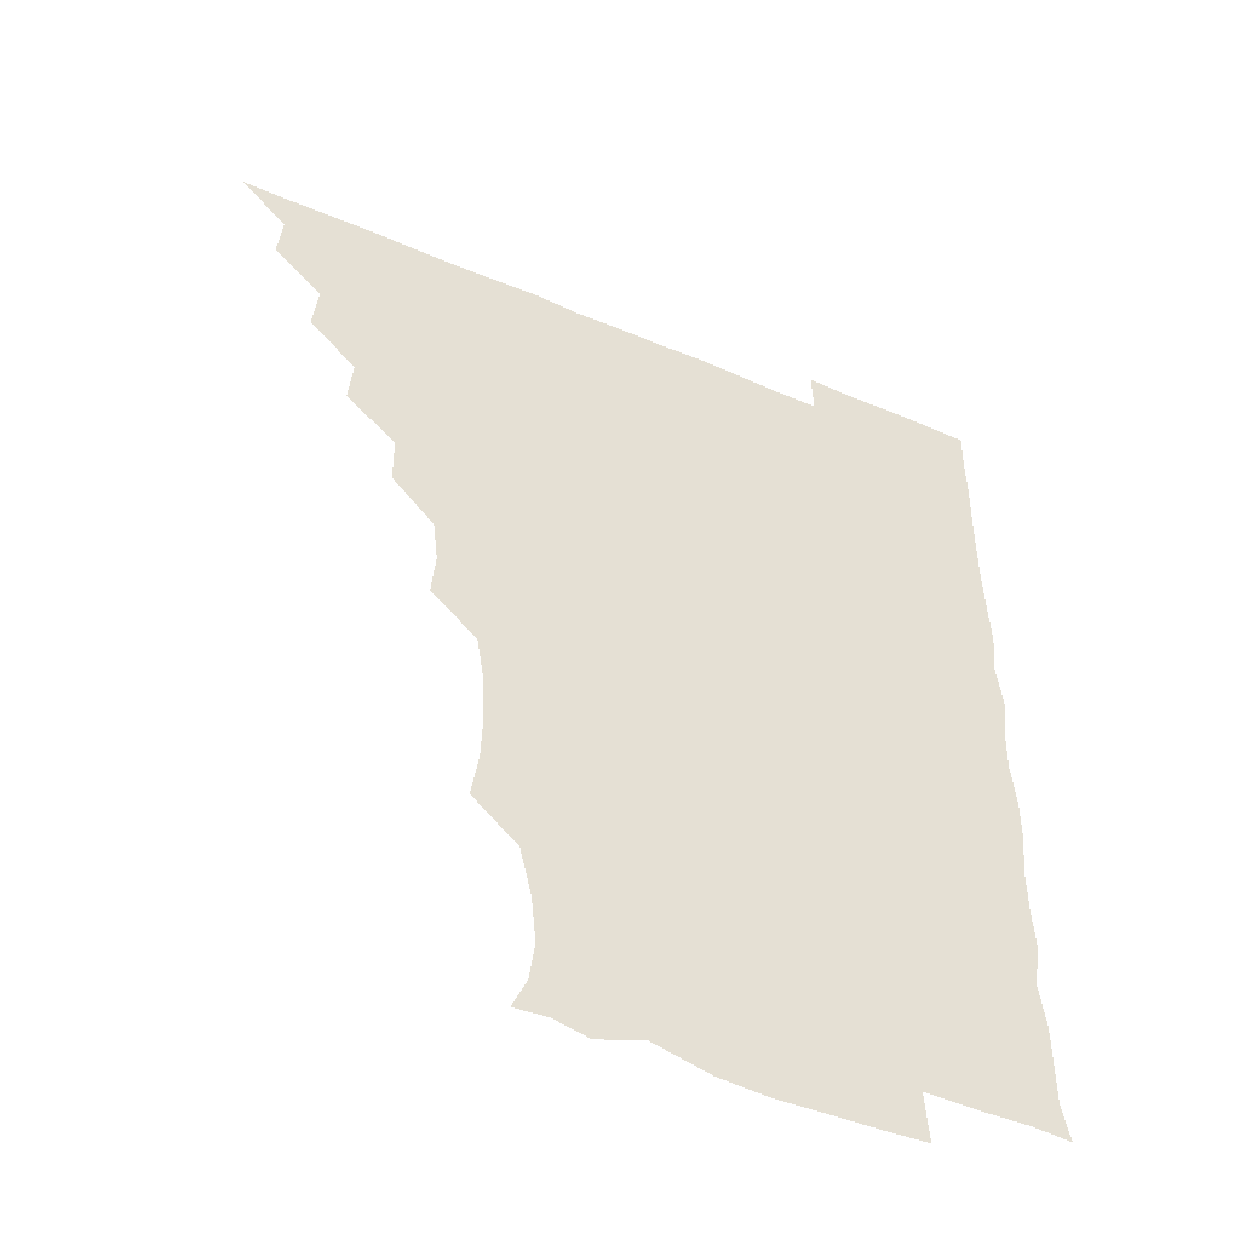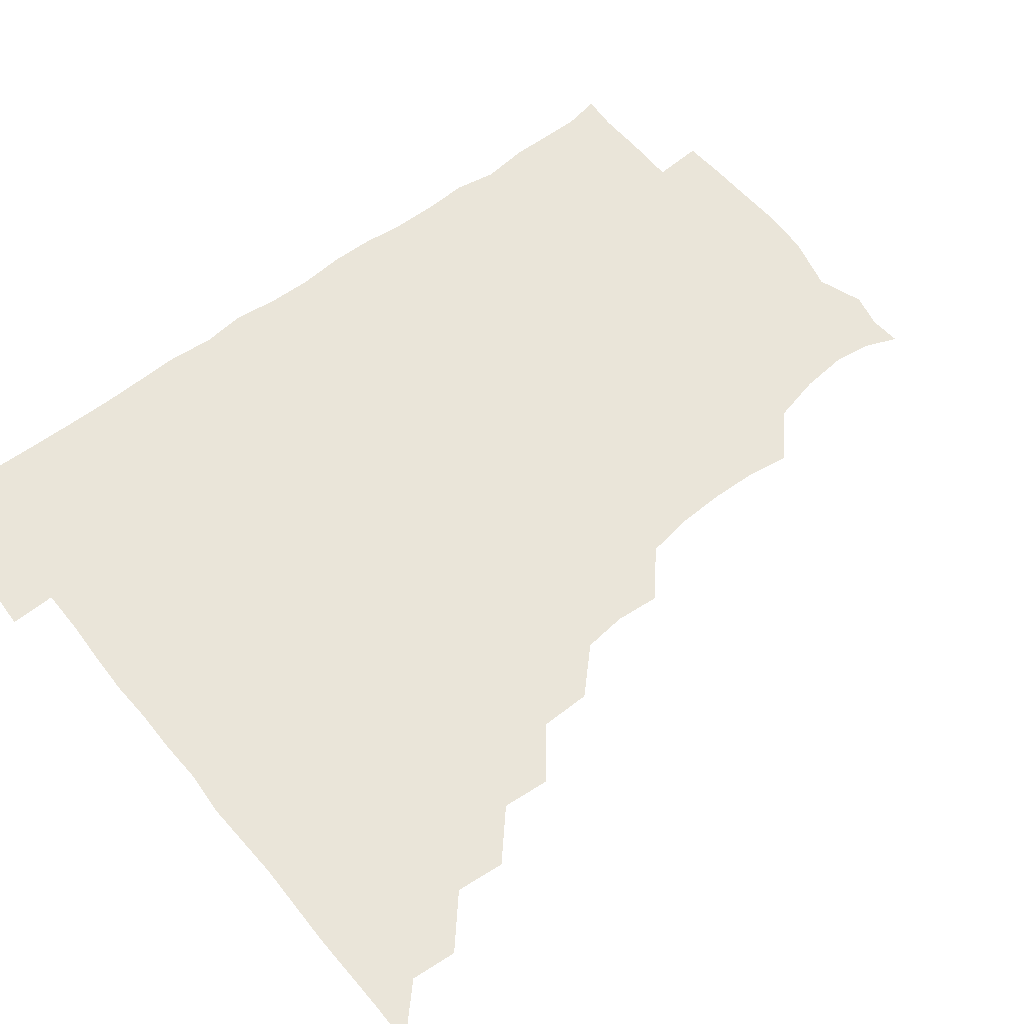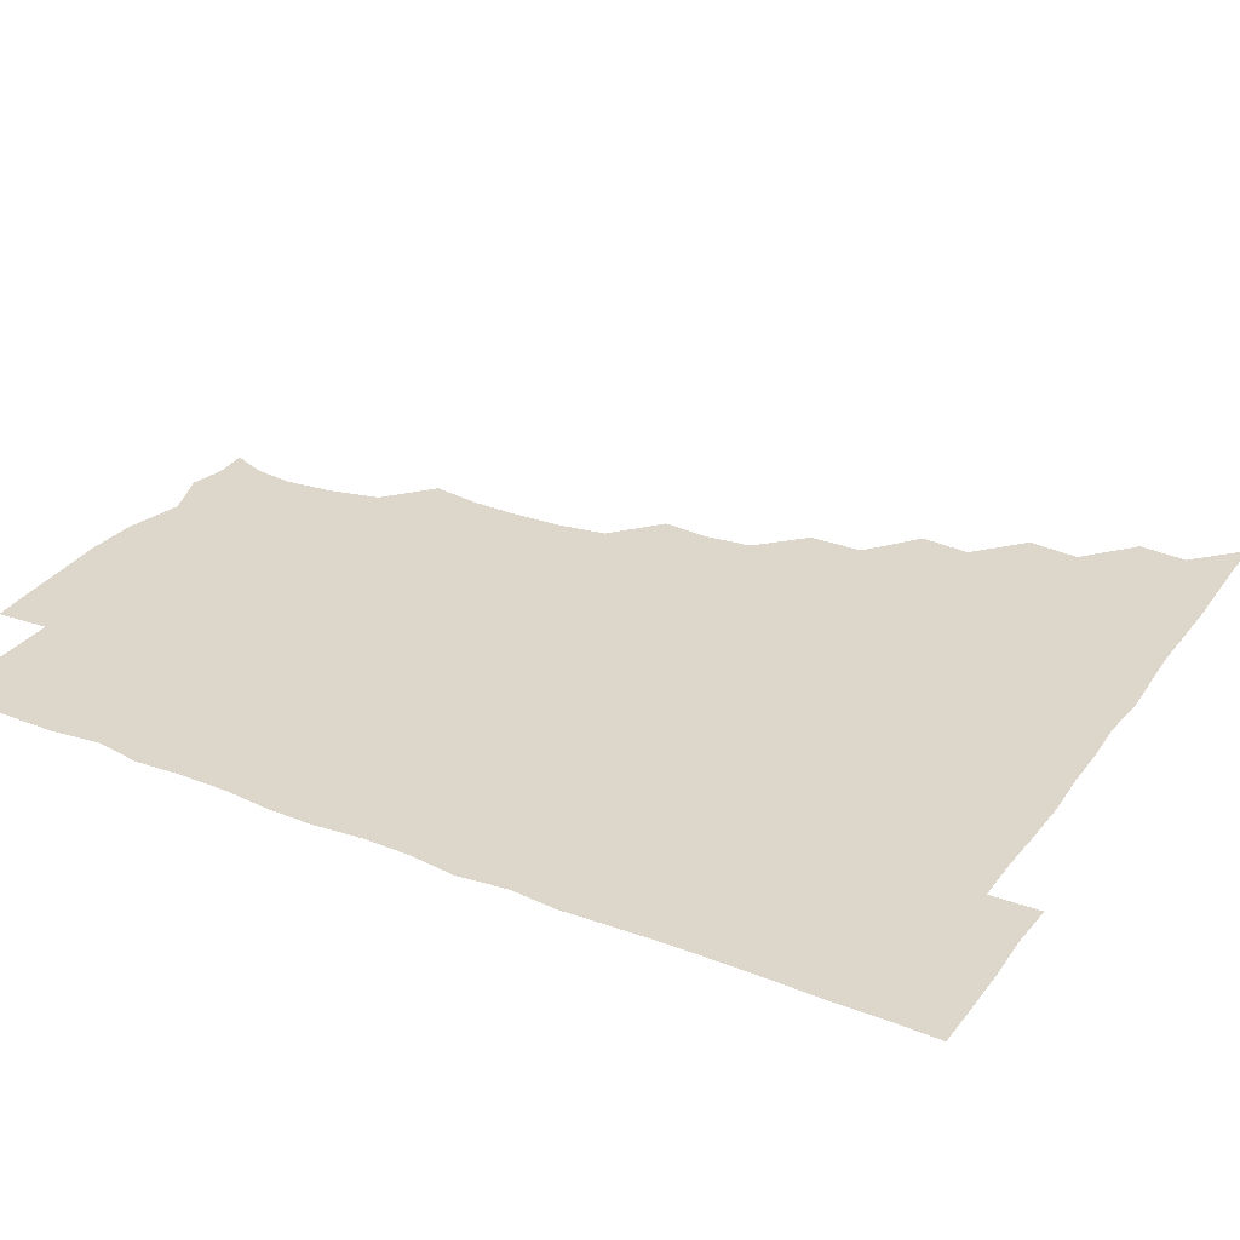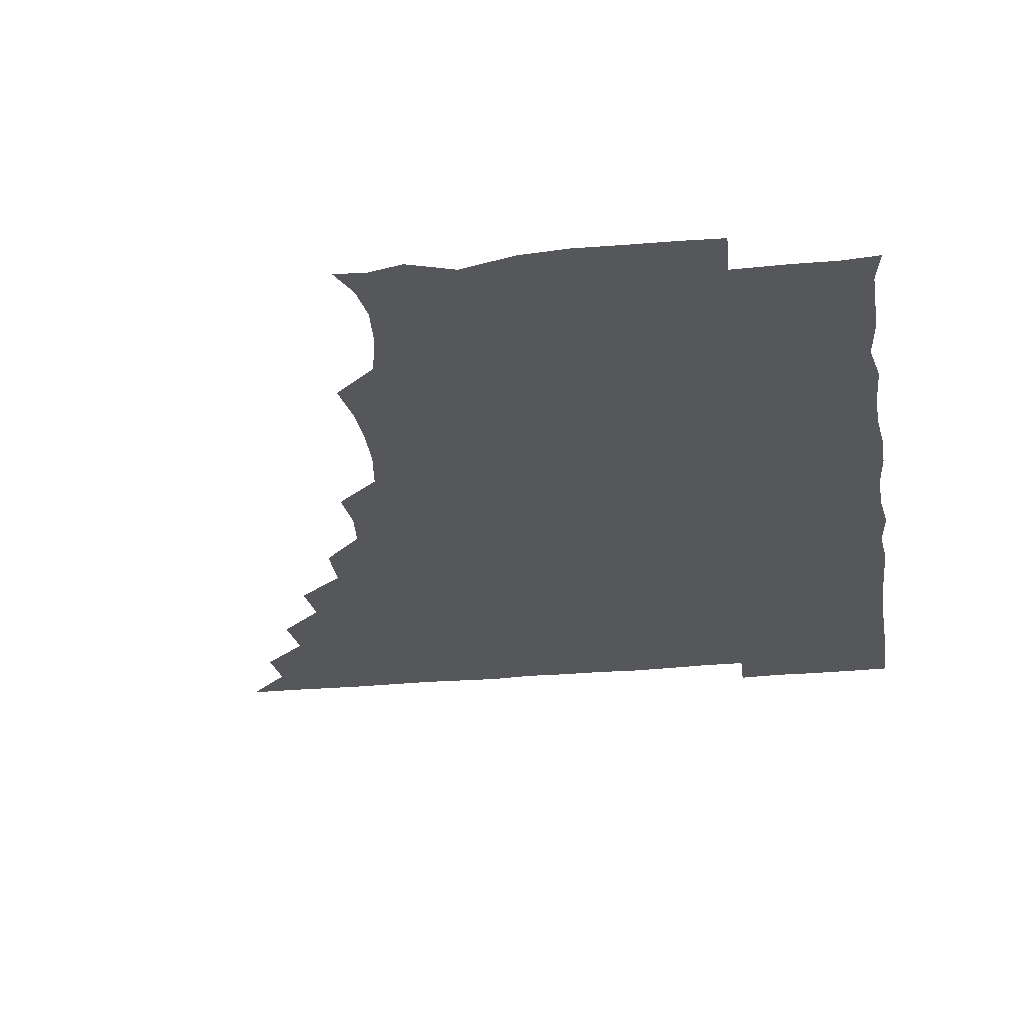
<metadata>
{"format":"obj","ext":"obj","renderer":"f3d","projection":"perspective","resolution":1024,"background":"white","views":[{"elev":-49.6,"azim":-25.4,"up":"+Y"},{"elev":57.9,"azim":-128.5,"up":"+Z"},{"elev":30.6,"azim":119.6,"up":"+Z"},{"elev":-27.3,"azim":8.7,"up":"+Z"}]}
</metadata>
<code>
v 450.9 495.9 0
v 465.1 465.1 0
v 466.5 480.8 0
v 466.3 495.8 0
v 479.9 433.6 0
v 481.5 450.4 0
v 481.4 466 0
v 481.5 480.8 0
v 481.2 496.1 0
v 494.4 403 0
v 495.7 419.2 0
v 496.5 436 0
v 496.7 451.1 0
v 496.7 466 0
v 496.2 481 0
v 495.9 496.4 0
v 511.4 371.8 0
v 511.2 389.3 0
v 511.7 406.4 0
v 512.1 422.2 0
v 512.2 437.1 0
v 511.5 451.2 0
v 511.3 466 0
v 511.2 480.8 0
v 510.9 496.2 0
v 526.2 327 0
v 527.5 342.4 0
v 525.8 357.3 0
v 527.3 376.9 0
v 526.8 391.5 0
v 526.3 406.3 0
v 525.9 420.8 0
v 526.2 436.1 0
v 526.3 451 0
v 526.3 465.8 0
v 526.1 480.8 0
v 526.1 495.9 0
v 542 250.1 0
v 544.3 265.8 0
v 544.8 280.8 0
v 544.2 297 0
v 541.6 313.3 0
v 541.7 330.4 0
v 542 346.4 0
v 541.9 361.7 0
v 541.2 376.1 0
v 541.7 392.1 0
v 541.6 406.7 0
v 541.7 421.6 0
v 541.3 436.1 0
v 541.9 450.9 0
v 541.2 465.9 0
v 541.1 480.8 0
v 541.1 496.5 0
v 556.2 179.8 0
v 560.9 191 0
v 562.5 204.1 0
v 561 220 0
v 557.1 236.6 0
v 557.6 255.4 0
v 557.8 270.5 0
v 558 285.7 0
v 557.1 300.5 0
v 556.1 315.5 0
v 556.5 331.6 0
v 556.4 346.3 0
v 556.7 362.4 0
v 556.3 376.4 0
v 556.1 391.2 0
v 556.5 406.8 0
v 556.4 421.4 0
v 556.6 436.4 0
v 556.3 451.1 0
v 556 466.1 0
v 556 480.8 0
v 555.5 497.1 0
v 567.2 180.5 0
v 573.4 194.3 0
v 574.1 211.2 0
v 573 226.4 0
v 572.1 242 0
v 571.5 256 0
v 571.9 271.5 0
v 572.1 287.7 0
v 572 302.6 0
v 571.3 316 0
v 571.1 331.3 0
v 571.6 347.4 0
v 571.2 361.7 0
v 571.4 377.3 0
v 571.5 392.1 0
v 571.4 406.7 0
v 571.5 421.8 0
v 571.3 436.2 0
v 571.3 450.9 0
v 571.1 465.9 0
v 570.9 481.1 0
v 570.9 496 0
v 578.8 177.6 0
v 585.8 196.7 0
v 587.2 212.5 0
v 587 228.6 0
v 586.6 242.9 0
v 586.4 258.3 0
v 587.8 272.4 0
v 586.6 286.8 0
v 586.1 301.8 0
v 586.5 317.8 0
v 586.6 332.4 0
v 586.4 346.9 0
v 586.3 361.5 0
v 586 375.7 0
v 586.1 391.3 0
v 586.2 406.5 0
v 586.1 421.1 0
v 586.2 436.2 0
v 586.2 450.9 0
v 586.2 465.8 0
v 586.2 480.5 0
v 585.8 496.6 0
v 594.5 183.1 0
v 601.5 198.4 0
v 602.4 213.3 0
v 601.7 226.8 0
v 601.2 241.9 0
v 600.8 255.4 0
v 601.4 273.4 0
v 601.3 287.9 0
v 601.6 301.8 0
v 601.2 316.6 0
v 601 331.7 0
v 601.2 346.8 0
v 601.2 361.8 0
v 601.4 377.2 0
v 601.1 391.3 0
v 601.3 407 0
v 601.1 421.2 0
v 601 436 0
v 601.3 450.9 0
v 601.2 465.8 0
v 601 481.1 0
v 600.8 496.5 0
v 613.4 178.1 0
v 616.1 197.3 0
v 616.6 212.6 0
v 616.3 228.4 0
v 616.2 240.8 0
v 616.1 256.5 0
v 615.8 273.2 0
v 615.9 286.7 0
v 616.1 302.8 0
v 616.4 317.4 0
v 616 331.9 0
v 616.3 346.5 0
v 616.1 362.1 0
v 616.1 377.2 0
v 616.1 391.3 0
v 616 406.3 0
v 616.3 421.6 0
v 616.2 436.2 0
v 616.3 451 0
v 616.3 465.6 0
v 616.2 480.2 0
v 615.4 497.1 0
v 629.9 176.9 0
v 630.4 197.3 0
v 630.6 214.6 0
v 631.1 227.7 0
v 631.2 243.2 0
v 632.1 256.1 0
v 630.6 272.1 0
v 630.9 286.6 0
v 630.7 301.9 0
v 631 317.5 0
v 630.9 330.4 0
v 630.9 347.6 0
v 630.9 362.1 0
v 631 376.5 0
v 631 391.7 0
v 631 406.6 0
v 631 421.4 0
v 631.2 436.4 0
v 631.3 451 0
v 631.2 465.6 0
v 630.8 481.2 0
v 629.9 496.7 0
v 646.1 177.4 0
v 645.6 198 0
v 645.6 212.1 0
v 645.8 228 0
v 645.5 241.8 0
v 645.9 259.3 0
v 646.2 272.7 0
v 646 287.2 0
v 645.7 301.9 0
v 645.4 317.8 0
v 645.9 332 0
v 645.9 347.4 0
v 645.8 361.9 0
v 645.8 376.7 0
v 645.7 392.2 0
v 645.9 406.8 0
v 645.8 421.8 0
v 645.9 436.4 0
v 646.2 451.1 0
v 646.1 466 0
v 646.2 480.8 0
v 645.4 496 0
v 662.3 177.8 0
v 660.4 196.6 0
v 660.2 212.7 0
v 660.4 228 0
v 660.8 242.8 0
v 660.8 257.1 0
v 660.5 272.9 0
v 660.8 287.3 0
v 660.6 302.2 0
v 660.3 317.3 0
v 661.2 330.6 0
v 660.2 347.5 0
v 660.5 362.1 0
v 660.7 376.8 0
v 661 391.2 0
v 660.6 406.9 0
v 660.9 421.4 0
v 661 435.9 0
v 661 451.6 0
v 661.1 466.1 0
v 661.4 480.7 0
v 661.1 496 0
v 660.6 511.7 0
v 676.7 178.5 0
v 675.7 195.6 0
v 675.4 211.5 0
v 675.1 227.3 0
v 675.2 242.4 0
v 674.9 258.2 0
v 675 273 0
v 675.1 288.1 0
v 675.3 302.5 0
v 675.4 316.9 0
v 675.5 332.2 0
v 675.2 347.3 0
v 675.5 361.7 0
v 675.8 376.2 0
v 675.5 392 0
v 675.6 406.5 0
v 675.4 421.9 0
v 675.8 436.4 0
v 675.7 451.6 0
v 676 466.1 0
v 676.1 480.9 0
v 676.4 495.4 0
v 675.7 511 0
v 694.3 195.3 0
v 690.6 211.8 0
v 689.6 227.8 0
v 689.6 242.6 0
v 689.8 257 0
v 689.7 272.5 0
v 689.5 287.6 0
v 689.8 302.3 0
v 690 317.1 0
v 690 332 0
v 690.2 346.6 0
v 690.2 361.6 0
v 690 377.1 0
v 689.6 392.5 0
v 690.2 406.8 0
v 690.4 421.5 0
v 690.6 436.2 0
v 690.2 451.9 0
v 690.8 466.2 0
v 690.9 481 0
v 691.1 495.5 0
v 690.7 511.4 0
v 709.5 195.7 0
v 705.3 211.2 0
v 704.4 226.4 0
v 704.1 241.3 0
v 704.2 255.6 0
v 703.8 271.9 0
v 704.3 286 0
v 703.7 301.9 0
v 704.7 316.4 0
v 704.6 331.3 0
v 703.6 346.9 0
v 704.7 361.1 0
v 704.7 376.5 0
v 705.2 390.7 0
v 704.5 406.8 0
v 704.5 421.5 0
v 704.7 436.4 0
v 705.3 451.1 0
v 705.1 466.6 0
v 705.8 481 0
v 705.6 495.5 0
v 705.7 511.2 0
v 722.1 194.6 0
v 719.7 207.4 0
v 719.8 220.8 0
v 719.9 234.8 0
v 718 250.5 0
v 720.5 264.9 0
v 719.7 280.1 0
v 719.8 295.7 0
v 721.3 310.7 0
v 721.6 325.4 0
v 720.1 341.3 0
v 720.4 356.8 0
v 722.2 371.8 0
v 720.4 387.4 0
v 721.7 402.3 0
v 721.1 417.6 0
v 720.5 433.4 0
v 720.5 449.3 0
v 720.6 465.2 0
v 721 480.6 0
v 720.7 495.9 0
v 721 510.9 0
f 3 4 1
f 6 7 2
f 2 7 3
f 7 8 3
f 3 8 4
f 8 9 4
f 11 12 5
f 5 12 6
f 12 13 6
f 6 13 7
f 13 14 7
f 7 14 8
f 14 15 8
f 8 15 9
f 15 16 9
f 18 19 10
f 10 19 11
f 19 20 11
f 11 20 12
f 20 21 12
f 12 21 13
f 21 22 13
f 13 22 14
f 22 23 14
f 14 23 15
f 23 24 15
f 15 24 16
f 24 25 16
f 28 29 17
f 17 29 18
f 29 30 18
f 18 30 19
f 30 31 19
f 19 31 20
f 31 32 20
f 20 32 21
f 32 33 21
f 21 33 22
f 33 34 22
f 22 34 23
f 34 35 23
f 23 35 24
f 35 36 24
f 24 36 25
f 36 37 25
f 42 43 26
f 26 43 27
f 43 44 27
f 27 44 28
f 44 45 28
f 28 45 29
f 45 46 29
f 29 46 30
f 46 47 30
f 30 47 31
f 47 48 31
f 31 48 32
f 48 49 32
f 32 49 33
f 49 50 33
f 33 50 34
f 50 51 34
f 34 51 35
f 51 52 35
f 35 52 36
f 52 53 36
f 36 53 37
f 53 54 37
f 59 60 38
f 38 60 39
f 60 61 39
f 39 61 40
f 61 62 40
f 40 62 41
f 62 63 41
f 41 63 42
f 63 64 42
f 42 64 43
f 64 65 43
f 43 65 44
f 65 66 44
f 44 66 45
f 66 67 45
f 45 67 46
f 67 68 46
f 46 68 47
f 68 69 47
f 47 69 48
f 69 70 48
f 48 70 49
f 70 71 49
f 49 71 50
f 71 72 50
f 50 72 51
f 72 73 51
f 51 73 52
f 73 74 52
f 52 74 53
f 74 75 53
f 53 75 54
f 75 76 54
f 55 77 56
f 77 78 56
f 56 78 57
f 78 79 57
f 57 79 58
f 79 80 58
f 58 80 59
f 80 81 59
f 59 81 60
f 81 82 60
f 60 82 61
f 82 83 61
f 61 83 62
f 83 84 62
f 62 84 63
f 84 85 63
f 63 85 64
f 85 86 64
f 64 86 65
f 86 87 65
f 65 87 66
f 87 88 66
f 66 88 67
f 88 89 67
f 67 89 68
f 89 90 68
f 68 90 69
f 90 91 69
f 69 91 70
f 91 92 70
f 70 92 71
f 92 93 71
f 71 93 72
f 93 94 72
f 72 94 73
f 94 95 73
f 73 95 74
f 95 96 74
f 74 96 75
f 96 97 75
f 75 97 76
f 97 98 76
f 77 99 78
f 99 100 78
f 78 100 79
f 100 101 79
f 79 101 80
f 101 102 80
f 80 102 81
f 102 103 81
f 81 103 82
f 103 104 82
f 82 104 83
f 104 105 83
f 83 105 84
f 105 106 84
f 84 106 85
f 106 107 85
f 85 107 86
f 107 108 86
f 86 108 87
f 108 109 87
f 87 109 88
f 109 110 88
f 88 110 89
f 110 111 89
f 89 111 90
f 111 112 90
f 90 112 91
f 112 113 91
f 91 113 92
f 113 114 92
f 92 114 93
f 114 115 93
f 93 115 94
f 115 116 94
f 94 116 95
f 116 117 95
f 95 117 96
f 117 118 96
f 96 118 97
f 118 119 97
f 97 119 98
f 119 120 98
f 99 121 100
f 121 122 100
f 100 122 101
f 122 123 101
f 101 123 102
f 123 124 102
f 102 124 103
f 124 125 103
f 103 125 104
f 125 126 104
f 104 126 105
f 126 127 105
f 105 127 106
f 127 128 106
f 106 128 107
f 128 129 107
f 107 129 108
f 129 130 108
f 108 130 109
f 130 131 109
f 109 131 110
f 131 132 110
f 110 132 111
f 132 133 111
f 111 133 112
f 133 134 112
f 112 134 113
f 134 135 113
f 113 135 114
f 135 136 114
f 114 136 115
f 136 137 115
f 115 137 116
f 137 138 116
f 116 138 117
f 138 139 117
f 117 139 118
f 139 140 118
f 118 140 119
f 140 141 119
f 119 141 120
f 141 142 120
f 121 143 122
f 143 144 122
f 122 144 123
f 144 145 123
f 123 145 124
f 145 146 124
f 124 146 125
f 146 147 125
f 125 147 126
f 147 148 126
f 126 148 127
f 148 149 127
f 127 149 128
f 149 150 128
f 128 150 129
f 150 151 129
f 129 151 130
f 151 152 130
f 130 152 131
f 152 153 131
f 131 153 132
f 153 154 132
f 132 154 133
f 154 155 133
f 133 155 134
f 155 156 134
f 134 156 135
f 156 157 135
f 135 157 136
f 157 158 136
f 136 158 137
f 158 159 137
f 137 159 138
f 159 160 138
f 138 160 139
f 160 161 139
f 139 161 140
f 161 162 140
f 140 162 141
f 162 163 141
f 141 163 142
f 163 164 142
f 143 165 144
f 165 166 144
f 144 166 145
f 166 167 145
f 145 167 146
f 167 168 146
f 146 168 147
f 168 169 147
f 147 169 148
f 169 170 148
f 148 170 149
f 170 171 149
f 149 171 150
f 171 172 150
f 150 172 151
f 172 173 151
f 151 173 152
f 173 174 152
f 152 174 153
f 174 175 153
f 153 175 154
f 175 176 154
f 154 176 155
f 176 177 155
f 155 177 156
f 177 178 156
f 156 178 157
f 178 179 157
f 157 179 158
f 179 180 158
f 158 180 159
f 180 181 159
f 159 181 160
f 181 182 160
f 160 182 161
f 182 183 161
f 161 183 162
f 183 184 162
f 162 184 163
f 184 185 163
f 163 185 164
f 185 186 164
f 165 187 166
f 187 188 166
f 166 188 167
f 188 189 167
f 167 189 168
f 189 190 168
f 168 190 169
f 190 191 169
f 169 191 170
f 191 192 170
f 170 192 171
f 192 193 171
f 171 193 172
f 193 194 172
f 172 194 173
f 194 195 173
f 173 195 174
f 195 196 174
f 174 196 175
f 196 197 175
f 175 197 176
f 197 198 176
f 176 198 177
f 198 199 177
f 177 199 178
f 199 200 178
f 178 200 179
f 200 201 179
f 179 201 180
f 201 202 180
f 180 202 181
f 202 203 181
f 181 203 182
f 203 204 182
f 182 204 183
f 204 205 183
f 183 205 184
f 205 206 184
f 184 206 185
f 206 207 185
f 185 207 186
f 207 208 186
f 187 209 188
f 209 210 188
f 188 210 189
f 210 211 189
f 189 211 190
f 211 212 190
f 190 212 191
f 212 213 191
f 191 213 192
f 213 214 192
f 192 214 193
f 214 215 193
f 193 215 194
f 215 216 194
f 194 216 195
f 216 217 195
f 195 217 196
f 217 218 196
f 196 218 197
f 218 219 197
f 197 219 198
f 219 220 198
f 198 220 199
f 220 221 199
f 199 221 200
f 221 222 200
f 200 222 201
f 222 223 201
f 201 223 202
f 223 224 202
f 202 224 203
f 224 225 203
f 203 225 204
f 225 226 204
f 204 226 205
f 226 227 205
f 205 227 206
f 227 228 206
f 206 228 207
f 228 229 207
f 207 229 208
f 229 230 208
f 209 232 210
f 232 233 210
f 210 233 211
f 233 234 211
f 211 234 212
f 234 235 212
f 212 235 213
f 235 236 213
f 213 236 214
f 236 237 214
f 214 237 215
f 237 238 215
f 215 238 216
f 238 239 216
f 216 239 217
f 239 240 217
f 217 240 218
f 240 241 218
f 218 241 219
f 241 242 219
f 219 242 220
f 242 243 220
f 220 243 221
f 243 244 221
f 221 244 222
f 244 245 222
f 222 245 223
f 245 246 223
f 223 246 224
f 246 247 224
f 224 247 225
f 247 248 225
f 225 248 226
f 248 249 226
f 226 249 227
f 249 250 227
f 227 250 228
f 250 251 228
f 228 251 229
f 251 252 229
f 229 252 230
f 252 253 230
f 230 253 231
f 253 254 231
f 233 255 234
f 255 256 234
f 234 256 235
f 256 257 235
f 235 257 236
f 257 258 236
f 236 258 237
f 258 259 237
f 237 259 238
f 259 260 238
f 238 260 239
f 260 261 239
f 239 261 240
f 261 262 240
f 240 262 241
f 262 263 241
f 241 263 242
f 263 264 242
f 242 264 243
f 264 265 243
f 243 265 244
f 265 266 244
f 244 266 245
f 266 267 245
f 245 267 246
f 267 268 246
f 246 268 247
f 268 269 247
f 247 269 248
f 269 270 248
f 248 270 249
f 270 271 249
f 249 271 250
f 271 272 250
f 250 272 251
f 272 273 251
f 251 273 252
f 273 274 252
f 252 274 253
f 274 275 253
f 253 275 254
f 275 276 254
f 255 277 256
f 277 278 256
f 256 278 257
f 278 279 257
f 257 279 258
f 279 280 258
f 258 280 259
f 280 281 259
f 259 281 260
f 281 282 260
f 260 282 261
f 282 283 261
f 261 283 262
f 283 284 262
f 262 284 263
f 284 285 263
f 263 285 264
f 285 286 264
f 264 286 265
f 286 287 265
f 265 287 266
f 287 288 266
f 266 288 267
f 288 289 267
f 267 289 268
f 289 290 268
f 268 290 269
f 290 291 269
f 269 291 270
f 291 292 270
f 270 292 271
f 292 293 271
f 271 293 272
f 293 294 272
f 272 294 273
f 294 295 273
f 273 295 274
f 295 296 274
f 274 296 275
f 296 297 275
f 275 297 276
f 297 298 276
f 277 299 278
f 299 300 278
f 278 300 279
f 300 301 279
f 279 301 280
f 301 302 280
f 280 302 281
f 302 303 281
f 281 303 282
f 303 304 282
f 282 304 283
f 304 305 283
f 283 305 284
f 305 306 284
f 284 306 285
f 306 307 285
f 285 307 286
f 307 308 286
f 286 308 287
f 308 309 287
f 287 309 288
f 309 310 288
f 288 310 289
f 310 311 289
f 289 311 290
f 311 312 290
f 290 312 291
f 312 313 291
f 291 313 292
f 313 314 292
f 292 314 293
f 314 315 293
f 293 315 294
f 315 316 294
f 294 316 295
f 316 317 295
f 295 317 296
f 317 318 296
f 296 318 297
f 318 319 297
f 297 319 298
f 319 320 298

</code>
